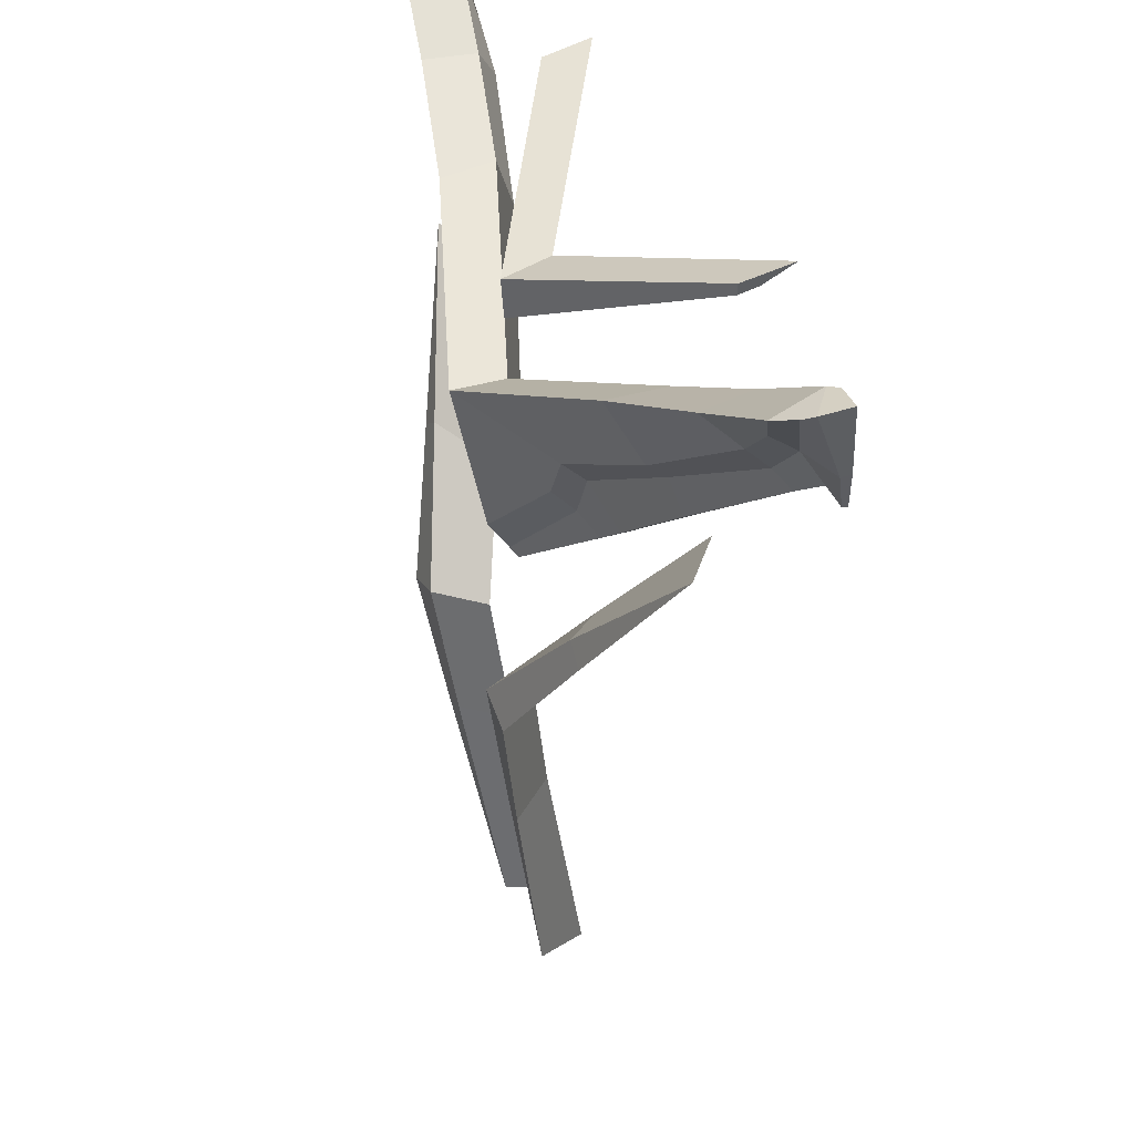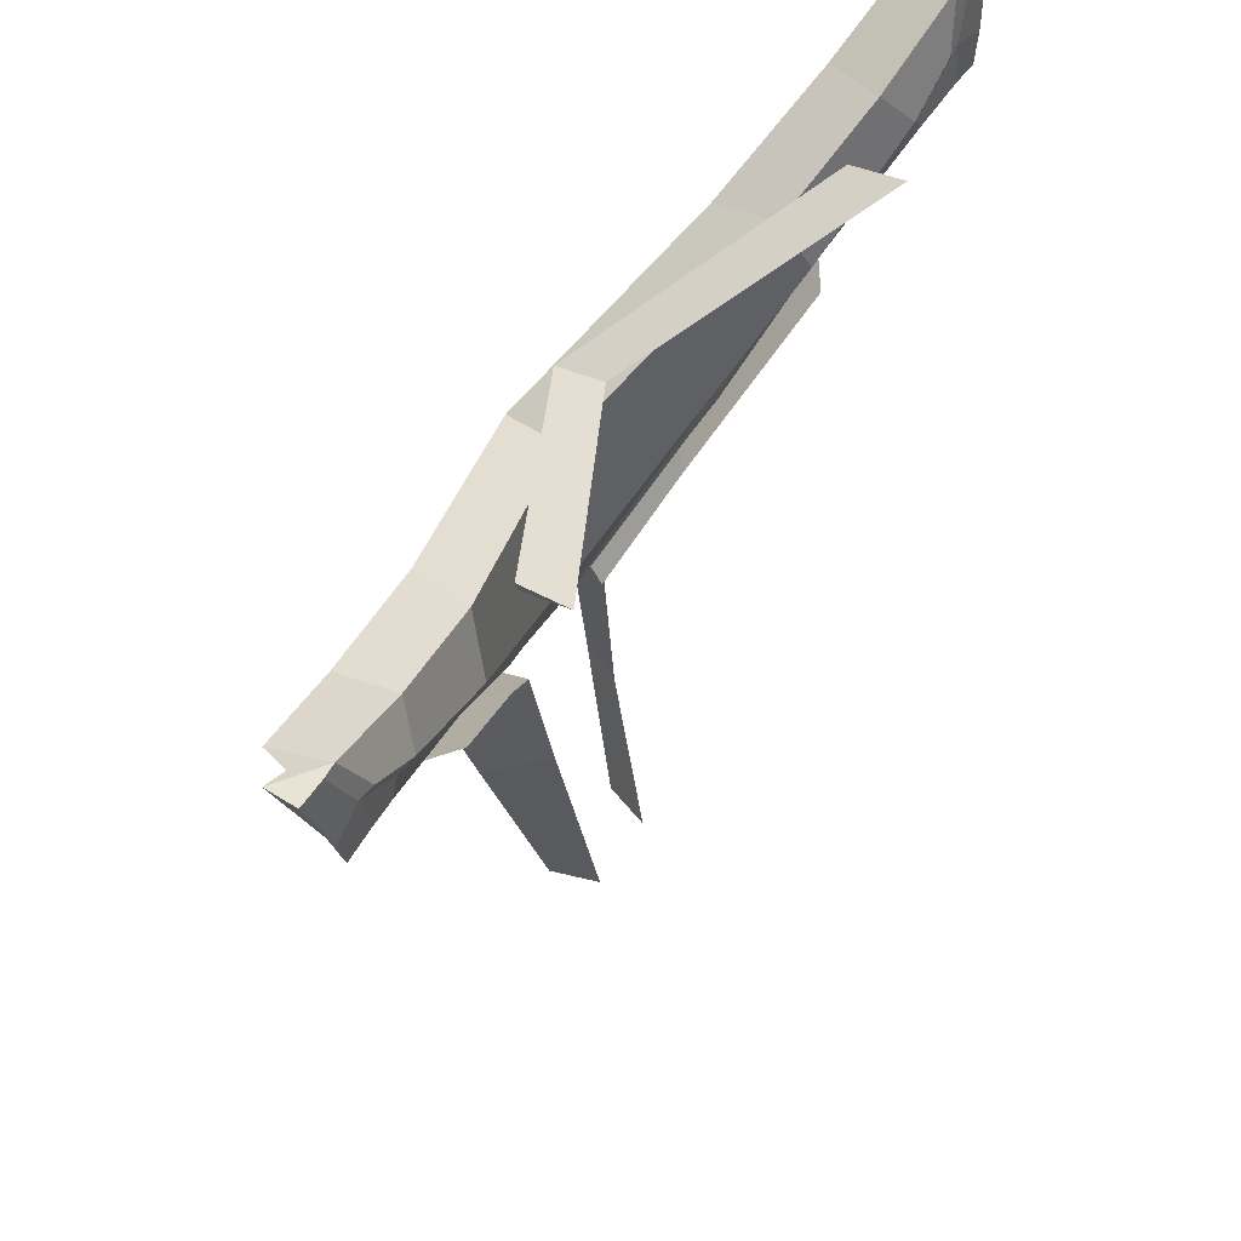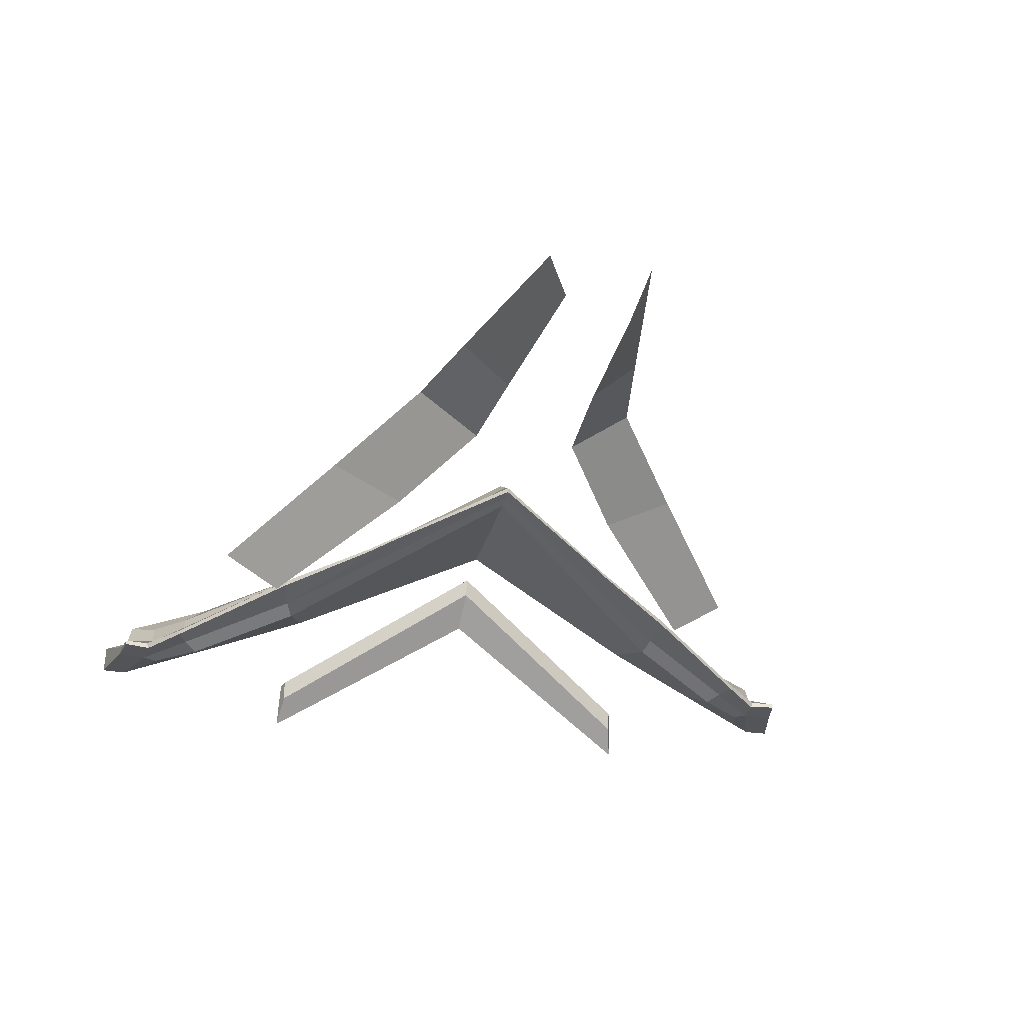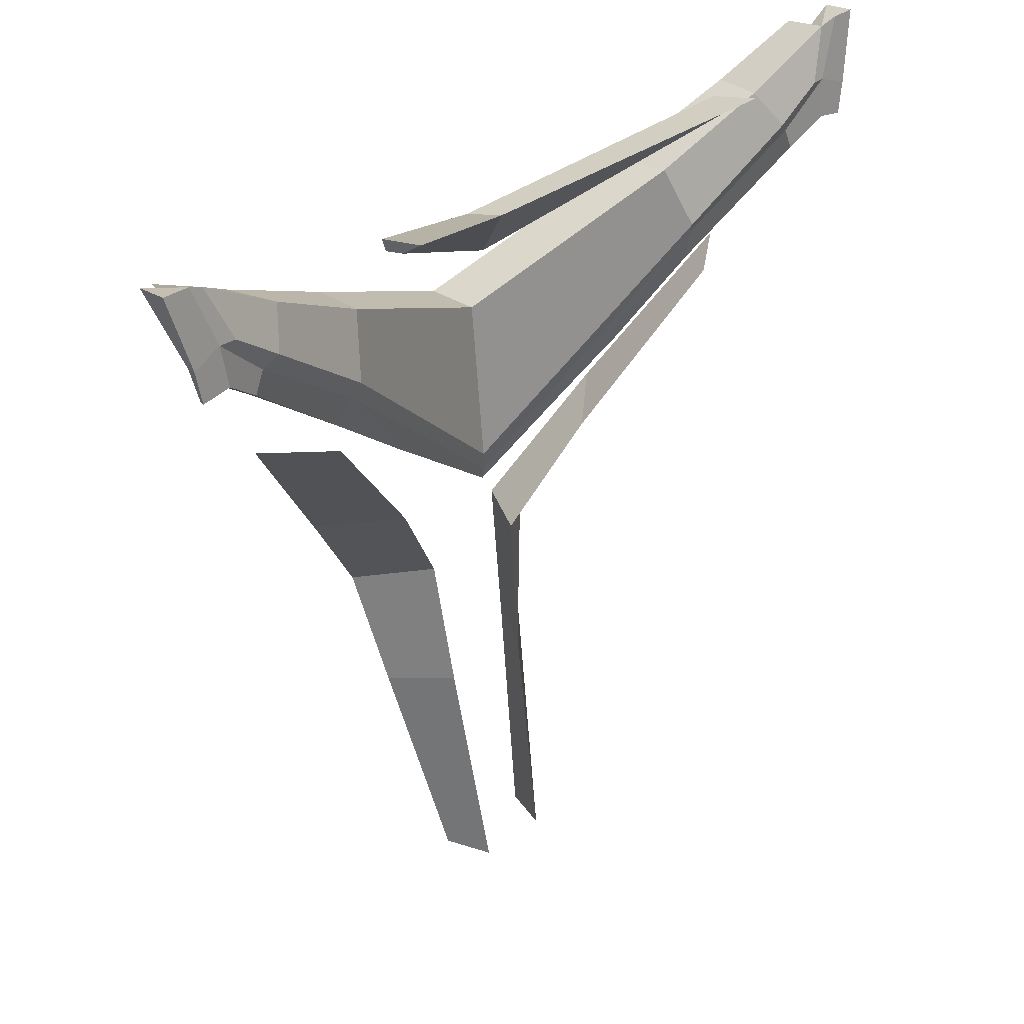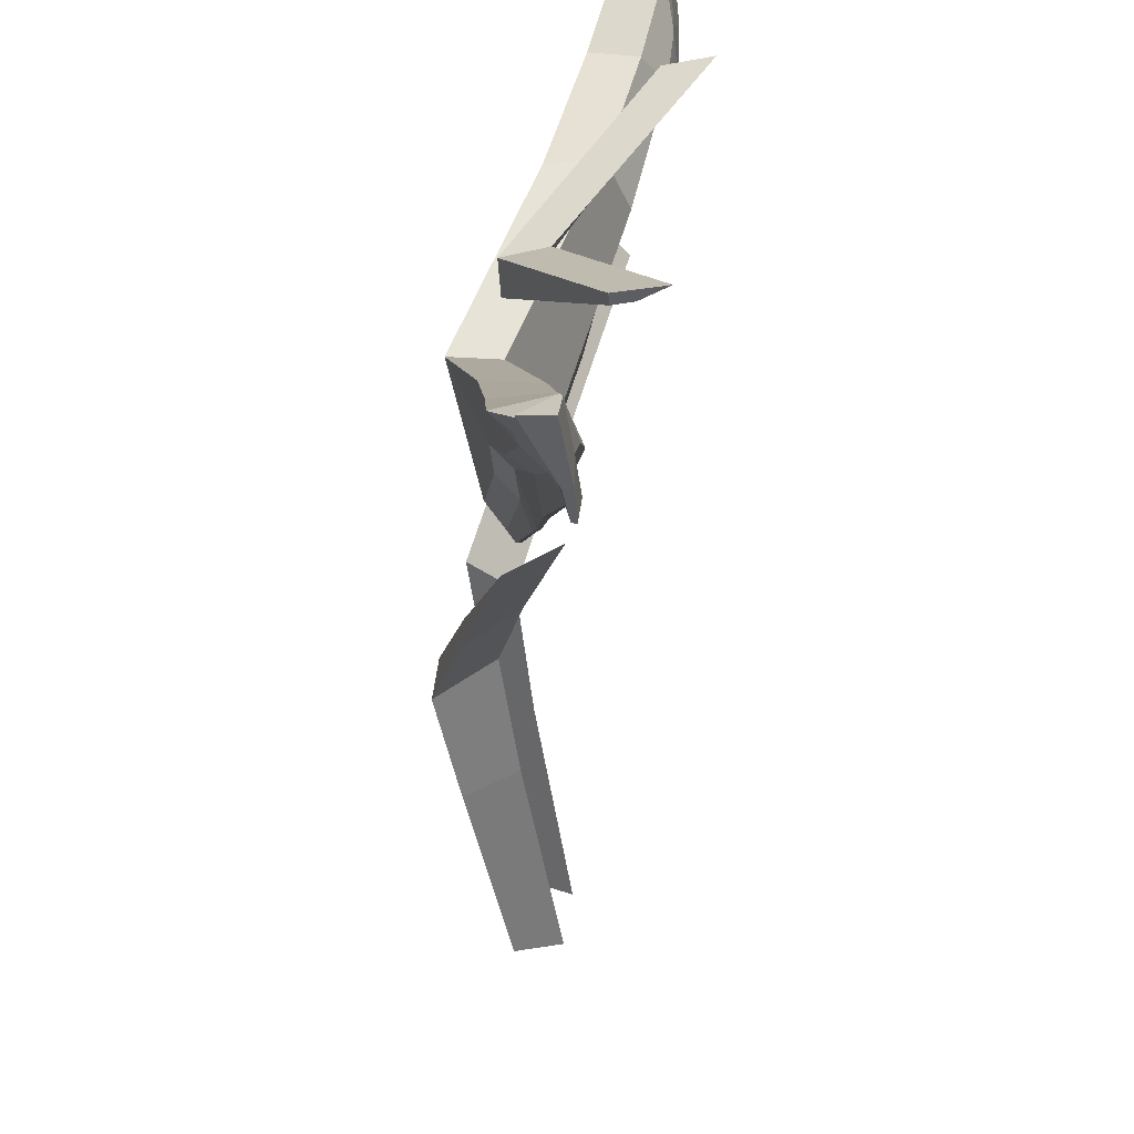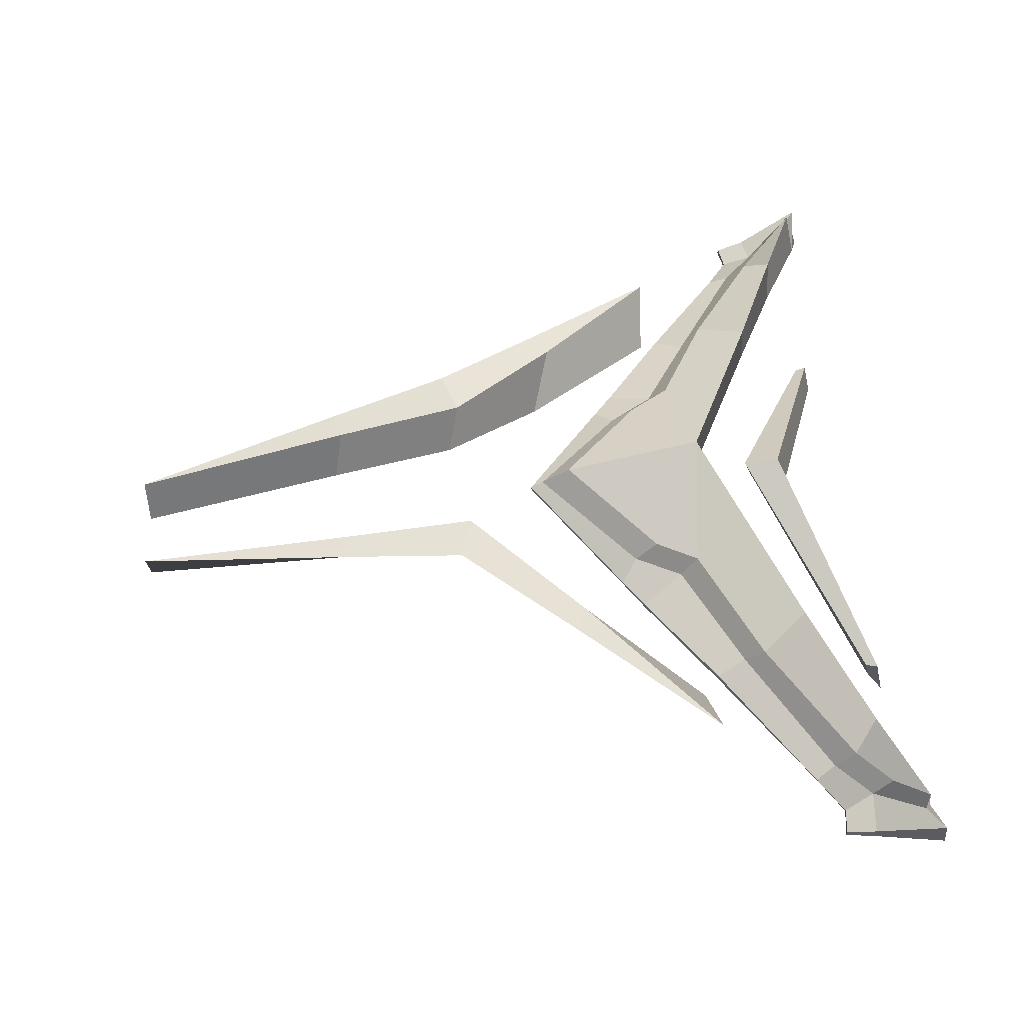
<metadata>
{"format":"obj","ext":"obj","renderer":"f3d","projection":"perspective","resolution":1024,"background":"white","views":[{"elev":35.3,"azim":69.5,"up":"+Y"},{"elev":58.3,"azim":123.1,"up":"+Y"},{"elev":-31.2,"azim":-12.4,"up":"+Z"},{"elev":32.0,"azim":133.8,"up":"+Y"},{"elev":33.5,"azim":96.9,"up":"+Y"},{"elev":55.5,"azim":83.7,"up":"+Z"}]}
</metadata>
<code>
g default
v -2.706 10.61 0.1113
v -2.744 10.76 0.1229
v 0 9.659 1.587
v 0 9.182 1.552
v 0 9.829 1.007
v -2.768 10.89 -0.4941
v -2.693 10.66 -0.1404
v 0 9.267 1.327
v -1.544 4.938 2.172
v -0.9889 5.114 2.171
v -0.8841 3.412 1.901
v -1.221 3.324 1.909
v -0.6654 0.532 1.419
v -2.565 6.38 1.674
v -2.274 6.571 1.659
v -3.929 8.256 1.016
v -0.7084 4.959 1.543
v -0.6009 3.296 1.318
v -0.4672 0.5402 0.8294
v -1.589 6.305 1.118
v -3.147 8.175 0.4755
v -1.199 7.719 1.478
v -1.504 8.252 1.474
v 0 8.428 2.184
v 0 6.607 1.784
v -2.903 9.001 1.106
v -2.522 9.597 1.427
v -4.404 10.02 0.7494
v -4.095 10.31 1.105
v -4.866 10.44 0.7461
v -5.208 10.84 0.9231
v -1.238 7.433 1.197
v 0 6.238 1.533
v -1.569 8.024 1.209
v -2.824 8.753 0.828
v -4.421 9.757 0.4806
v -4.87 10.2 0.4187
v -5.269 10.82 0.6365
v -2.601 9.659 0.726
v 0 8.436 1.523
v -3.96 10.34 0.4543
v -5.053 10.97 0.2899
v -5.578 11.03 0.6227
v -5.351 10.17 0.2449
v -4.966 9.835 0.1835
v -5.284 9.794 0.1725
v -4.516 9.512 0.2829
v -2.994 8.361 0.7277
v -1.852 7.48 0.9386
v -1.504 7.214 1.031
v 0 6.072 1.425
v -5.587 11.06 0.2474
v -5.258 11.06 0.243
v -5.365 10.19 0.1271
v -5.295 9.785 0.1109
v -4.983 10.32 0.1714
v -4.789 10.33 0.1447
v -4.21 9.926 0.1659
v -2.832 8.931 0.4383
v 0 6.441 1.339
v -4.38 9.78 0.247
v -2.919 8.747 0.5555
v 0 6.228 1.339
v -4.938 9.844 0.1093
v -4.496 9.52 0.2371
v -3.006 8.367 0.6525
v -1.862 7.483 0.8914
v -1.508 7.216 0.9924
v 0 6.082 1.364
v 2.706 10.61 0.1113
v 2.744 10.76 0.1229
v 2.768 10.89 -0.4941
v 2.693 10.66 -0.1404
v 1.544 4.938 2.172
v 0.9889 5.114 2.171
v 0.8841 3.412 1.901
v 1.221 3.324 1.909
v 0.6654 0.532 1.419
v 2.565 6.38 1.674
v 2.274 6.571 1.659
v 3.929 8.256 1.016
v 0.7084 4.959 1.543
v 0.6009 3.296 1.318
v 0.4672 0.5402 0.8294
v 1.589 6.305 1.118
v 3.147 8.175 0.4755
v 1.199 7.719 1.478
v 1.504 8.252 1.474
v 2.903 9.001 1.106
v 2.522 9.597 1.427
v 4.404 10.02 0.7494
v 4.095 10.31 1.105
v 4.866 10.44 0.7461
v 5.208 10.84 0.9231
v 1.238 7.433 1.197
v 1.569 8.024 1.209
v 2.824 8.753 0.828
v 4.421 9.757 0.4806
v 4.87 10.2 0.4187
v 5.269 10.82 0.6365
v 2.601 9.659 0.726
v 3.96 10.34 0.4543
v 5.053 10.97 0.2899
v 5.578 11.03 0.6227
v 5.351 10.17 0.2449
v 4.966 9.835 0.1835
v 5.284 9.794 0.1725
v 4.516 9.512 0.2829
v 2.994 8.361 0.7277
v 1.852 7.48 0.9386
v 1.504 7.214 1.031
v 5.587 11.06 0.2474
v 5.258 11.06 0.243
v 5.365 10.19 0.1271
v 5.295 9.785 0.1109
v 4.983 10.32 0.1714
v 4.789 10.33 0.1447
v 4.21 9.926 0.1659
v 2.832 8.931 0.4383
v 4.38 9.78 0.247
v 2.919 8.747 0.5555
v 4.938 9.844 0.1093
v 4.496 9.52 0.2371
v 3.006 8.367 0.6525
v 1.862 7.483 0.8914
v 1.508 7.216 0.9924
g polySurface3
f 1 4 3 2
f 6 2 3 5
f 1 2 6 7
f 7 6 5 8
f 8 4 1 7
f 12 11 10 9
f 11 12 13
f 15 14 9 10
f 16 14 15
f 18 12 9 17
f 19 13 12 18
f 17 9 14 20
f 16 21 20 14
f 15 20 21 16
f 20 15 10 17
f 11 18 17 10
f 11 13 19 18
f 25 24 23 22
f 23 24 27 26
f 29 28 26 27
f 28 29 31 30
f 33 25 22 32
f 32 22 23 34
f 34 23 26 35
f 28 36 35 26
f 36 28 30 37
f 37 30 31 38
f 24 40 39 27
f 41 29 27 39
f 42 31 29 41
f 38 31 42 43
f 38 43 44 37
f 37 44 46 45
f 37 45 47 36
f 36 47 48 35
f 49 34 35 48
f 49 50 32 34
f 32 50 51 33
f 42 53 52 43
f 54 44 43 52
f 55 46 44 54
f 56 54 52 53
f 57 56 53 42
f 58 57 42 41
f 58 41 39 59
f 40 60 59 39
f 56 57 58 61
f 59 62 61 58
f 60 63 62 59
f 64 45 46 55
f 45 64 65 47
f 66 48 47 65
f 67 49 48 66
f 49 67 68 50
f 69 51 50 68
f 68 62 63 69
f 66 62 68 67
f 65 61 62 66
f 61 65 64 56
f 64 55 54 56
f 70 71 3 4
f 72 5 3 71
f 70 73 72 71
f 73 8 5 72
f 8 73 70 4
f 77 74 75 76
f 76 78 77
f 80 75 74 79
f 81 80 79
f 83 82 74 77
f 84 83 77 78
f 82 85 79 74
f 81 79 85 86
f 80 81 86 85
f 85 82 75 80
f 76 75 82 83
f 76 83 84 78
f 25 87 88 24
f 88 89 90 24
f 92 90 89 91
f 91 93 94 92
f 33 95 87 25
f 95 96 88 87
f 96 97 89 88
f 91 89 97 98
f 98 99 93 91
f 99 100 94 93
f 24 90 101 40
f 102 101 90 92
f 103 102 92 94
f 100 104 103 94
f 100 99 105 104
f 99 106 107 105
f 99 98 108 106
f 98 97 109 108
f 110 109 97 96
f 110 96 95 111
f 95 33 51 111
f 103 104 112 113
f 114 112 104 105
f 115 114 105 107
f 116 113 112 114
f 117 103 113 116
f 118 102 103 117
f 118 119 101 102
f 40 101 119 60
f 116 120 118 117
f 119 118 120 121
f 60 119 121 63
f 122 115 107 106
f 106 108 123 122
f 124 123 108 109
f 125 124 109 110
f 110 111 126 125
f 69 126 111 51
f 126 69 63 121
f 124 125 126 121
f 123 124 121 120
f 120 116 122 123
f 122 116 114 115

</code>
